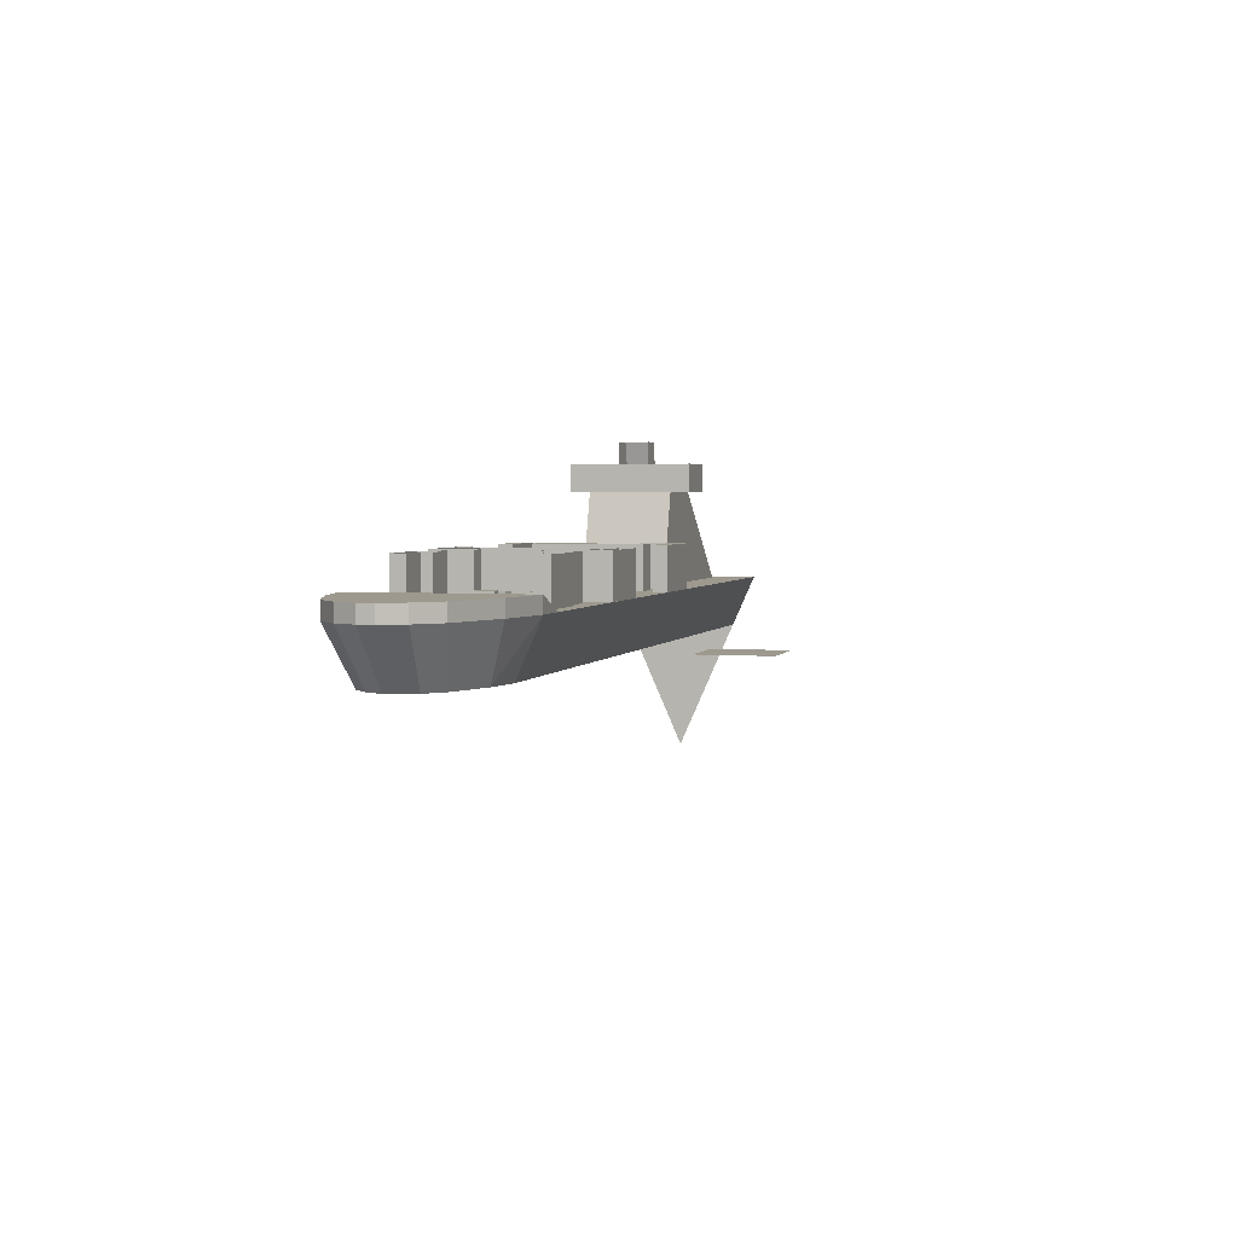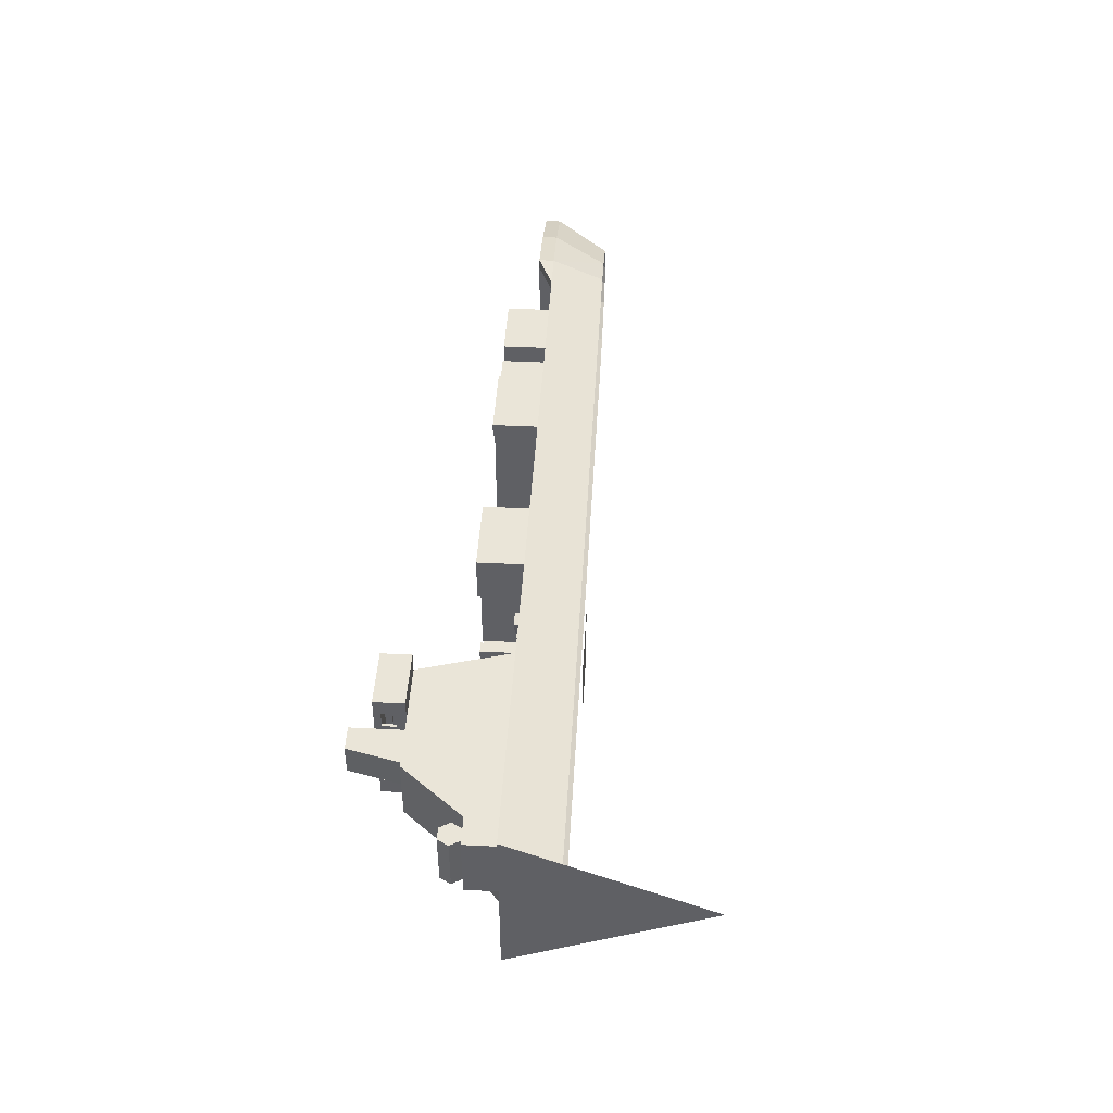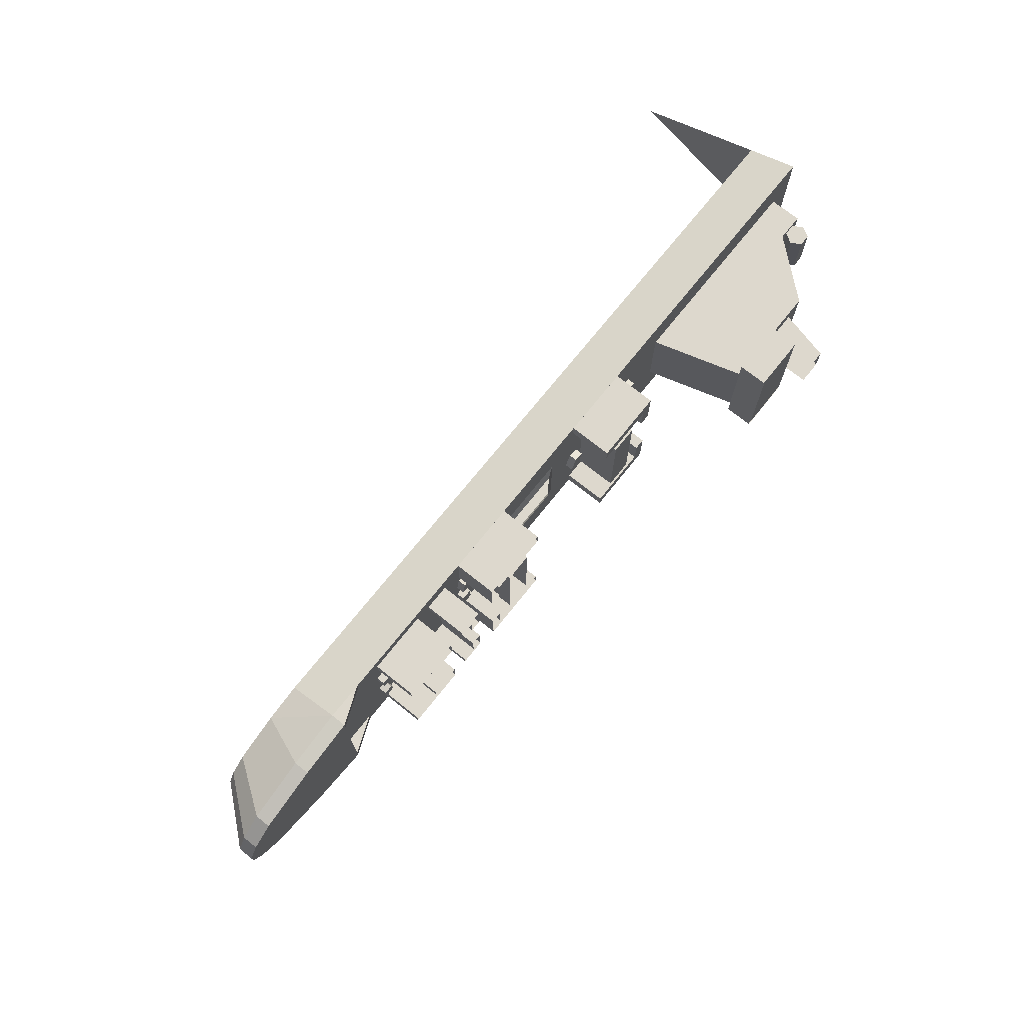
<metadata>
{"format":"obj","ext":"obj","renderer":"f3d","projection":"perspective","resolution":1024,"background":"white","views":[{"elev":3.3,"azim":105.4,"up":"+Y"},{"elev":45.1,"azim":-86.7,"up":"+Z"},{"elev":72.3,"azim":128.6,"up":"+Z"}]}
</metadata>
<code>
o ship_2
v -0.9591 -1.188 -1.851
v -3.217 -1.188 0.09116
v -1.778 -1.188 0.5765
v -1.778 -2.279 0.5765
v -0.9591 -2.279 -1.851
v -2.398 -2.279 -2.336
v -3.217 -2.279 0.09116
v -2.398 -1.188 -2.336
v 33.04 -0.6908 -0.1596
v 31.72 -0.6908 3.844
v 33.04 -0.6908 3.844
v 23.36 -1.188 4.256
v 22.27 -1.188 1.487
v 21.86 -1.188 4.017
v 40.89 -1.188 3.963
v 39.67 -1.188 2.134
v 39.67 -1.188 3.963
v 27.66 -2.279 7.304
v 29.62 3.566 7.304
v 29.62 -2.279 7.304
v 21.86 -2.279 4.017
v 22.27 -2.279 1.487
v 40.35 -2.279 7.304
v 40.35 3.566 9.272
v 40.35 -2.279 9.272
v 23.17 3.566 5.273
v 23.17 -2.279 11.16
v 23.17 -2.279 5.273
v 26.14 -2.279 8.487
v 26.14 3.566 4.029
v 26.14 -2.279 4.029
v 23.77 -2.279 1.726
v 23.36 -2.279 4.256
v 31.91 3.566 9.272
v 31.91 -2.279 9.272
v 27.66 -2.279 4.029
v 27.66 3.566 7.304
v 23.77 -1.188 1.726
v 31.91 -2.279 5.85
v 36.13 3.566 5.85
v 36.13 -2.279 5.85
v 27.66 3.566 4.029
v 39.67 -2.279 3.963
v 39.67 -2.279 2.134
v 21.65 -2.279 9.207
v 21.65 3.566 5.273
v 21.65 -2.279 5.273
v 40.89 -2.279 2.134
v 40.89 -2.279 3.963
v 36.13 -2.279 7.304
v 40.35 3.566 7.304
v 40.89 -1.188 2.134
v 13.28 -2.279 11.16
v 13.28 3.566 9.207
v 13.28 -2.279 9.207
v 36.13 3.566 7.304
v 21.65 3.566 9.207
v 19.34 -2.279 7.46
v 15.59 3.566 7.46
v 15.59 -2.279 7.46
v 13.28 3.566 11.16
v 33.04 -2.279 3.844
v 31.72 -2.279 3.844
v 31.72 -2.279 -0.1596
v 33.04 -2.279 -0.1596
v 31.72 -0.6908 -0.1596
v 26.14 3.566 8.487
v 29.62 -2.279 8.487
v 29.62 3.566 8.487
v -12.91 -1.188 1.9
v -15.17 -1.188 3.843
v -13.73 -1.188 4.328
v -13.73 -2.279 4.328
v -12.91 -2.279 1.9
v -11.96 3.566 11.16
v -11.96 -2.279 9.207
v -11.96 -2.279 11.16
v -15.17 -2.279 3.843
v -14.35 -1.188 1.415
v -10.44 3.566 5.273
v -10.44 -2.279 9.207
v -10.44 -2.279 5.273
v -11.96 3.566 5.273
v -11.96 -2.279 5.273
v -2.067 3.566 9.207
v -2.067 -2.279 11.16
v -2.067 -2.279 9.207
v -10.44 3.566 9.207
v -4.383 3.566 7.46
v -8.127 -2.279 7.46
v -4.383 -2.279 7.46
v -2.067 3.566 11.16
v -8.127 -2.279 -7.117
v -8.127 3.566 7.46
v -8.127 3.566 -7.117
v -11.96 3.566 9.207
v 32.87 -1.188 -4.958
v 31.89 -1.188 -3.677
v 33.15 -1.188 -4.086
v 22.38 -1.188 -1.248
v 23.9 -1.188 -3.81
v 22.38 -1.188 -3.81
v 39.87 -1.188 -1.686
v 40.69 -1.188 -3.726
v 39.5 -1.188 -3.476
v 29.62 3.566 -6.961
v 27.66 -2.279 -6.961
v 29.62 -2.279 -6.961
v 22.38 -2.279 -3.81
v 22.38 -2.279 -1.248
v 40.35 3.566 -8.929
v 40.35 -2.279 -6.961
v 40.35 -2.279 -8.929
v 23.17 -2.279 -10.82
v 23.17 3.566 -4.93
v 23.17 -2.279 -4.93
v 26.14 3.566 -3.686
v 26.14 -2.279 -8.145
v 26.14 -2.279 -3.686
v 23.9 -2.279 -1.248
v 23.9 -2.279 -3.81
v 31.91 3.566 -8.929
v 31.91 -2.279 -8.929
v 27.66 3.566 -6.961
v 27.66 -2.279 -3.686
v 23.9 -1.188 -1.248
v 36.13 3.566 -5.507
v 31.91 -2.279 -5.507
v 36.13 -2.279 -5.507
v 27.66 3.566 -3.686
v 39.5 -2.279 -3.476
v 39.87 -2.279 -1.686
v 31.91 3.566 -5.507
v 21.65 3.566 -4.93
v 21.65 -2.279 -8.865
v 21.65 -2.279 -4.93
v 41.07 -2.279 -1.935
v 40.69 -2.279 -3.726
v 40.35 3.566 -6.961
v 36.13 -2.279 -6.961
v 41.07 -1.188 -1.935
v 13.28 3.566 -8.865
v 13.28 -2.279 -10.82
v 13.28 -2.279 -8.865
v 36.13 3.566 -6.961
v 21.65 3.566 -8.865
v 15.59 3.566 -7.117
v 19.34 -2.279 -7.117
v 15.59 -2.279 -7.117
v 31.91 3.566 5.85
v 13.28 3.566 -10.82
v 31.61 -1.188 -4.549
v 32.87 -2.279 -4.958
v 31.61 -2.279 -4.549
v 31.89 -2.279 -3.677
v 33.15 -2.279 -4.086
v 29.62 3.566 -8.145
v 29.62 -2.279 -8.145
v 19.34 3.566 -7.117
v 19.34 3.566 7.46
v 26.14 3.566 -8.145
v -11.96 3.566 -10.84
v -11.96 -2.279 -8.887
v -11.96 3.566 -8.887
v -12.94 -1.188 -3.741
v -11.21 -1.188 -1.316
v -11.43 -1.188 -3.869
v -4.383 3.566 -7.117
v -11.43 -2.279 -3.869
v -11.21 -2.279 -1.316
v -11.96 -2.279 -4.953
v -11.96 3.566 -4.953
v -12.72 -2.279 -1.188
v -12.94 -2.279 -3.741
v -12.72 -1.188 -1.188
v -2.067 3.566 -8.887
v -2.067 -2.279 -8.887
v -2.067 -2.279 -10.84
v -10.44 3.566 -8.887
v -10.44 -2.279 -8.887
v -10.44 3.566 -4.953
v -10.44 -2.279 -4.953
v -2.067 3.566 -10.84
v -4.383 -2.279 -7.117
v -14.35 -2.279 1.415
v 23.17 3.566 11.16
v 23.17 3.566 -10.82
v -11.96 -2.279 -10.84
v -47.4 4.874 5.094
v -46.6 3.491 -2.052
v -47.4 4.874 -2.052
v -46.6 3.491 5.094
v -47.4 2.108 -2.052
v -49 2.108 5.094
v -49.8 3.491 -2.052
v -49 2.108 -2.052
v -49.8 3.491 5.094
v -49 4.874 -2.052
v -49 4.874 5.094
v -47.4 2.108 5.094
v -24.97 10.01 -8.073
v -24.97 13.88 8.437
v -24.97 10.01 8.437
v 60.48 -9.306 -4.629
v 56.97 -2.28 -9.313
v 65.31 -2.28 -6.304
v 56.97 -2.28 9.656
v 60.48 -9.306 4.971
v 65.31 -2.28 6.646
v 63.86 -9.306 -0.5496
v 68.41 -2.28 -3.626
v 69.86 -2.28 -0.8012
v 69.86 -0.2269 1.144
v 68.41 -2.28 3.969
v 69.86 -2.28 1.144
v 56.97 -0.2269 9.656
v 49.29 -2.28 11.17
v 49.29 -0.2269 11.17
v 49.29 -2.28 -10.83
v 68.41 -0.2269 3.969
v 62.78 -9.306 2.986
v 62.78 -9.306 -2.644
v 54.31 -9.306 7.202
v -53.71 -2.28 -10.83
v 49.29 -9.306 -7.722
v -53.71 -9.306 -7.722
v 63.86 -9.306 0.892
v 54.31 -9.306 -6.859
v 65.31 -0.2269 -6.304
v 68.41 -0.2269 -3.626
v 56.97 -0.2269 -9.313
v 65.31 -0.2269 6.646
v 49.29 -0.2269 -10.83
v 69.86 -0.2269 -0.8012
v 44.22 -2.28 11.17
v 49.29 -0.2269 9.797
v 44.22 -2.28 -9.455
v 49.29 -0.2269 -9.455
v 44.22 -2.28 -10.83
v 44.22 -2.28 9.797
v 49.29 -2.28 9.797
v 49.29 -2.28 -9.455
v -1.038 -5.451 8.955
v 16.29 -5.451 -8.612
v -1.038 -5.451 -8.612
v 16.29 -2.28 -8.612
v 16.29 -2.28 8.955
v 16.29 -5.451 8.955
v -1.038 -2.28 8.955
v -1.038 -2.28 -8.612
v 11.46 -1.834 4.06
v 3.788 -1.834 -3.718
v 11.46 -1.834 -3.718
v -35.04 10.01 -5.439
v -32.52 10.01 -2.64
v -32.52 10.01 -5.439
v -32.52 10.01 -8.073
v -32.52 13.88 -4.736
v -32.52 13.88 -8.073
v -50.09 -2.28 -2.638
v -50.09 -2.28 -5.439
v -32.52 13 6.329
v -32.52 13.88 4.215
v -32.52 13 4.215
v -37.44 10.01 -0.3265
v -35.69 17 3.705
v -35.69 17 -0.3265
v -32.52 10.01 -0.3283
v -32.52 10.01 3.705
v -37.44 10.01 3.705
v 16.29 -2.28 5.381
v -32.52 11.24 6.329
v -32.52 10.01 4.215
v -32.52 10.01 6.329
v 49.29 -9.306 8.086
v -53.71 -2.28 11.17
v 3.788 -1.834 4.06
v -32.52 10.01 -3.052
v -32.52 13.88 -3.052
v -29.99 13.88 8.086
v -32.17 10.01 8.086
v -32.17 13.88 8.086
v -1.038 -2.28 -5.024
v -53.71 -27.1 0.1712
v -32.52 13.88 8.437
v -32.52 10.01 8.437
v -32.52 13 -3.052
v -50.09 -2.28 5.787
v -50.09 2.111 -2.638
v -46.32 2.111 5.787
v -39.55 10.01 -2.637
v -46.32 2.111 -2.637
v -39.55 10.01 5.787
v -32.52 10.01 -2.637
v -35.51 -2.28 5.787
v -24.97 10.01 5.787
v -50.09 2.111 5.787
v -32.17 13.88 -4.736
v -32.17 10.01 -7.722
v -32.17 13.88 -7.722
v -32.17 13 4.215
v -32.17 13.88 6.329
v -32.17 13 6.329
v -32.17 11.24 6.329
v -32.17 10.01 4.215
v -32.17 11.24 4.215
v -32.17 13.88 4.215
v -32.17 10.01 -3.052
v -32.17 13.88 -3.052
v -32.17 13 -3.052
v -32.52 13 -4.736
v -32.17 13 -4.736
v -32.52 10.01 -4.736
v -32.17 10.01 -4.736
v -32.52 11.24 4.215
v -25.32 10.01 8.086
v -25.32 13.88 6.329
v -25.32 10.01 6.329
v -25.32 10.01 -7.722
v -25.32 13.88 -4.736
v -25.32 13.88 -7.722
v -25.32 13 6.329
v -24.97 13 -4.736
v -24.97 13 6.329
v -24.97 11.24 6.329
v -25.32 11.24 -4.736
v -25.32 11.24 6.329
v -25.32 13 -4.736
v -25.32 13.88 8.086
v -27.25 10.01 8.086
v -27.25 13.88 8.086
v -29.99 13 8.086
v -29.99 11.24 8.086
v -29.99 10.01 8.086
v -29.99 13 -7.722
v -27.25 13.88 -7.722
v -29.99 13.88 -7.722
v -27.25 10.01 -7.722
v -29.99 11.24 -7.722
v -29.99 10.01 -7.722
v -27.25 13 -8.073
v -27.25 13 -7.722
v -27.25 11.24 -7.722
v -29.99 11.24 -8.073
v -27.25 11.24 -8.073
v -29.99 13 -8.073
v -27.25 13 8.437
v -27.25 13 8.086
v -27.25 11.24 8.086
v -29.99 11.24 8.437
v -29.99 13 8.437
v -27.25 11.24 8.437
v -24.97 13.88 -8.073
v -21.46 -2.28 -5.439
v -21.46 -2.28 5.787
v -35.04 10.01 -2.638
v -40.02 -2.28 -5.439
v -24.97 10.01 -5.439
v 2.494 -2.28 11.17
v 12.76 -2.28 -10.83
v 12.76 -2.28 11.17
v 2.494 -2.28 -5.024
v 2.494 -2.28 -10.83
v 2.494 -2.28 5.381
v -32.52 10.01 5.787
v -1.038 -2.28 5.381
v 12.76 -2.28 -5.024
v 16.29 -2.28 -5.024
v -32.52 13.88 6.329
v -32.52 17 -0.3283
v -32.52 17 3.705
v -53.71 -9.306 8.086
v -32.17 10.01 6.329
v -25.32 10.01 -4.736
v -24.97 11.24 -4.736
v 12.76 -2.28 5.381
v 11.46 -1.834 4.06
v 3.788 -1.834 -3.718
v 11.46 -1.834 -3.718
v 3.788 -1.834 4.06
v 5.918 -9.306 -15.84
v -4.222 -9.306 -25.98
v -4.222 -9.306 -15.84
v 5.918 -9.306 -25.98
v -2.208 -9.306 -7.722
v -2.208 -2.28 -10.83
v -2.208 -2.28 11.17
v -2.208 -9.306 8.086
f 257 353 201
f 362 366 283
f 376 368 271
f 256 201 358
f 249 245 250
f 363 276 359
f 286 201 257
f 305 309 307
f 239 238 233
f 344 335 339
f 343 341 345
f 345 339 343
f 346 342 335
f 218 219 217
f 328 324 322
f 327 324 325
f 368 250 246
f 375 328 326
f 285 274 286
f 288 289 260
f 334 282 280
f 313 259 257
f 366 247 249
f 299 337 300
f 246 248 247
f 273 279 278
f 374 327 326
f 272 273 274
f 260 254 261
f 220 215 213
f 231 206 205
f 232 214 220
f 304 305 306
f 316 317 318
f 213 212 234
f 230 206 229
f 216 209 232
f 312 309 310
f 353 203 201
f 236 235 218
f 216 229 231
f 204 205 206
f 293 295 296
f 301 302 303
f 319 320 321
f 222 206 211
f 228 219 205
f 388 217 387
f 219 385 386
f 231 218 216
f 210 211 212
f 229 220 230
f 209 221 214
f 214 227 215
f 213 230 220
f 218 235 217
f 290 291 292
f 233 219 239
f 240 236 241
f 238 237 242
f 234 211 230
f 248 245 243
f 250 244 246
f 253 362 252
f 251 364 376
f 227 212 215
f 311 310 287
f 297 292 289
f 217 223 207
f 267 268 265
f 247 243 249
f 328 317 320
f 269 266 270
f 229 232 220
f 213 234 230
f 362 277 252
f 251 367 253
f 233 205 219
f 265 266 267
f 254 357 261
f 254 255 256
f 289 292 260
f 288 290 297
f 306 264 315
f 369 264 262
f 311 279 258
f 303 264 301
f 218 207 216
f 308 287 310
f 311 314 312
f 365 291 293
f 304 262 303
f 298 299 300
f 325 326 327
f 281 302 282
f 306 272 304
f 316 331 329
f 348 280 331
f 349 334 333
f 342 337 335
f 343 340 338
f 336 319 321
f 333 352 349
f 351 348 332
f 356 260 291
f 357 358 354
f 207 208 209
f 358 355 354
f 329 300 321
f 219 361 217
f 367 363 362
f 376 359 361
f 286 296 203
f 276 224 284
f 295 355 296
f 351 333 350
f 352 348 347
f 285 203 202
f 367 377 379
f 362 379 378
f 380 362 378
f 364 377 376
f 386 226 224
f 372 387 276
f 257 259 353
f 362 364 366
f 376 367 368
f 256 257 201
f 249 243 245
f 363 224 276
f 286 203 201
f 305 308 309
f 239 237 238
f 344 346 335
f 343 342 341
f 345 344 339
f 346 341 342
f 218 233 219
f 328 323 324
f 327 322 324
f 368 283 250
f 375 323 328
f 285 369 274
f 288 297 289
f 334 281 282
f 313 258 259
f 366 271 247
f 299 340 337
f 246 244 248
f 273 263 279
f 374 318 327
f 272 315 273
f 260 356 254
f 220 214 215
f 231 229 206
f 232 209 214
f 304 373 305
f 316 329 317
f 213 215 212
f 230 211 206
f 216 207 209
f 312 298 309
f 353 202 203
f 236 240 235
f 216 232 229
f 204 228 205
f 293 288 295
f 301 307 302
f 319 374 320
f 222 204 206
f 228 225 219
f 388 275 217
f 219 225 385
f 231 233 218
f 210 222 211
f 209 208 221
f 214 221 227
f 290 293 291
f 234 212 211
f 248 244 245
f 250 245 244
f 253 367 362
f 251 277 364
f 227 210 212
f 311 312 310
f 297 290 292
f 217 275 223
f 267 370 268
f 247 248 243
f 328 322 317
f 269 371 266
f 362 364 277
f 251 376 367
f 233 231 205
f 265 270 266
f 254 358 357
f 254 356 255
f 306 301 264
f 369 263 264
f 311 287 279
f 303 262 264
f 218 217 207
f 308 278 287
f 311 313 314
f 365 294 291
f 304 272 262
f 298 314 299
f 325 375 326
f 281 373 302
f 306 315 272
f 316 330 331
f 348 332 280
f 349 330 334
f 342 336 337
f 343 339 340
f 336 338 319
f 333 350 352
f 351 347 348
f 207 223 208
f 358 296 355
f 329 282 300
f 219 360 361
f 367 360 363
f 376 364 359
f 286 365 296
f 351 332 333
f 352 349 348
f 285 286 203
f 367 376 377
f 362 367 379
f 380 364 362
f 364 380 377
f 386 385 226
f 372 388 387
f 384 383 381
f 384 382 383
f 8 7 2
f 1 6 8
f 102 110 100
f 38 33 32
f 79 78 71
f 71 73 72
f 48 15 49
f 16 48 44
f 11 63 62
f 66 65 64
f 8 3 1
f 10 64 63
f 169 166 170
f 104 131 105
f 70 71 72
f 12 13 14
f 101 109 102
f 12 21 33
f 103 137 141
f 166 173 170
f 97 156 153
f 174 167 169
f 2 4 3
f 105 132 103
f 14 22 21
f 101 120 121
f 1 4 5
f 100 120 126
f 17 44 43
f 141 105 103
f 98 156 99
f 165 166 167
f 97 154 152
f 70 185 79
f 126 102 100
f 104 137 138
f 97 98 99
f 65 11 62
f 15 43 49
f 152 155 98
f 173 165 174
f 72 74 70
f 13 32 22
f 66 11 9
f 52 17 15
f 8 6 7
f 1 5 6
f 102 109 110
f 38 12 33
f 79 185 78
f 71 78 73
f 48 52 15
f 16 52 48
f 11 10 63
f 66 9 65
f 8 2 3
f 10 66 64
f 169 167 166
f 104 138 131
f 70 79 71
f 12 38 13
f 101 121 109
f 12 14 21
f 103 132 137
f 166 175 173
f 97 99 156
f 174 165 167
f 2 7 4
f 105 131 132
f 14 13 22
f 101 126 120
f 1 3 4
f 100 110 120
f 17 16 44
f 141 104 105
f 98 155 156
f 165 175 166
f 97 153 154
f 70 74 185
f 126 101 102
f 104 141 137
f 97 152 98
f 65 9 11
f 15 17 43
f 152 154 155
f 173 175 165
f 72 73 74
f 13 38 32
f 66 10 11
f 52 16 17
f 92 87 85
f 37 20 18
f 187 116 114
f 26 27 28
f 150 41 39
f 30 36 31
f 46 28 47
f 139 113 111
f 161 119 117
f 160 60 58
f 186 53 27
f 183 177 178
f 29 30 31
f 148 160 58
f 94 91 89
f 75 86 92
f 40 50 41
f 124 125 107
f 106 158 157
f 133 129 127
f 117 125 130
f 151 144 142
f 83 76 96
f 134 116 115
f 75 85 96
f 159 149 147
f 176 180 177
f 45 46 47
f 164 171 172
f 61 55 53
f 118 157 158
f 89 95 94
f 187 143 151
f 142 135 146
f 162 176 183
f 95 184 93
f 80 81 82
f 181 171 182
f 145 112 139
f 88 83 96
f 162 178 188
f 90 95 93
f 51 25 23
f 122 128 133
f 42 18 36
f 111 123 122
f 147 60 59
f 179 182 180
f 184 89 91
f 39 34 150
f 146 136 134
f 124 108 106
f 96 77 75
f 69 20 19
f 127 140 145
f 188 164 162
f 85 81 88
f 80 84 83
f 29 69 67
f 54 45 55
f 56 23 50
f 24 35 25
f 179 172 181
f 92 86 87
f 37 19 20
f 187 115 116
f 26 186 27
f 150 40 41
f 30 42 36
f 46 26 28
f 139 112 113
f 161 118 119
f 160 59 60
f 186 61 53
f 183 176 177
f 29 67 30
f 148 159 160
f 94 90 91
f 75 77 86
f 40 56 50
f 124 130 125
f 106 108 158
f 133 128 129
f 117 119 125
f 151 143 144
f 83 84 76
f 134 136 116
f 75 92 85
f 159 148 149
f 176 179 180
f 45 57 46
f 164 163 171
f 61 54 55
f 118 161 157
f 89 168 95
f 187 114 143
f 142 144 135
f 162 164 176
f 95 168 184
f 80 88 81
f 181 172 171
f 145 140 112
f 88 80 83
f 162 183 178
f 90 94 95
f 51 24 25
f 122 123 128
f 42 37 18
f 111 113 123
f 147 149 60
f 179 181 182
f 184 168 89
f 39 35 34
f 146 135 136
f 124 107 108
f 96 76 77
f 69 68 20
f 127 129 140
f 188 163 164
f 85 87 81
f 80 82 84
f 29 68 69
f 54 57 45
f 56 51 23
f 24 34 35
f 179 164 172
f 192 193 190
f 194 189 199
f 193 198 191
f 197 196 194
f 191 190 193
f 196 195 198
f 192 189 200
f 194 199 197
f 189 190 191
f 199 195 197
f 189 198 199
f 192 200 193
f 194 200 189
f 193 196 198
f 197 195 196
f 189 192 190
f 199 198 195
f 189 191 198
l 242 219
l 217 241

</code>
